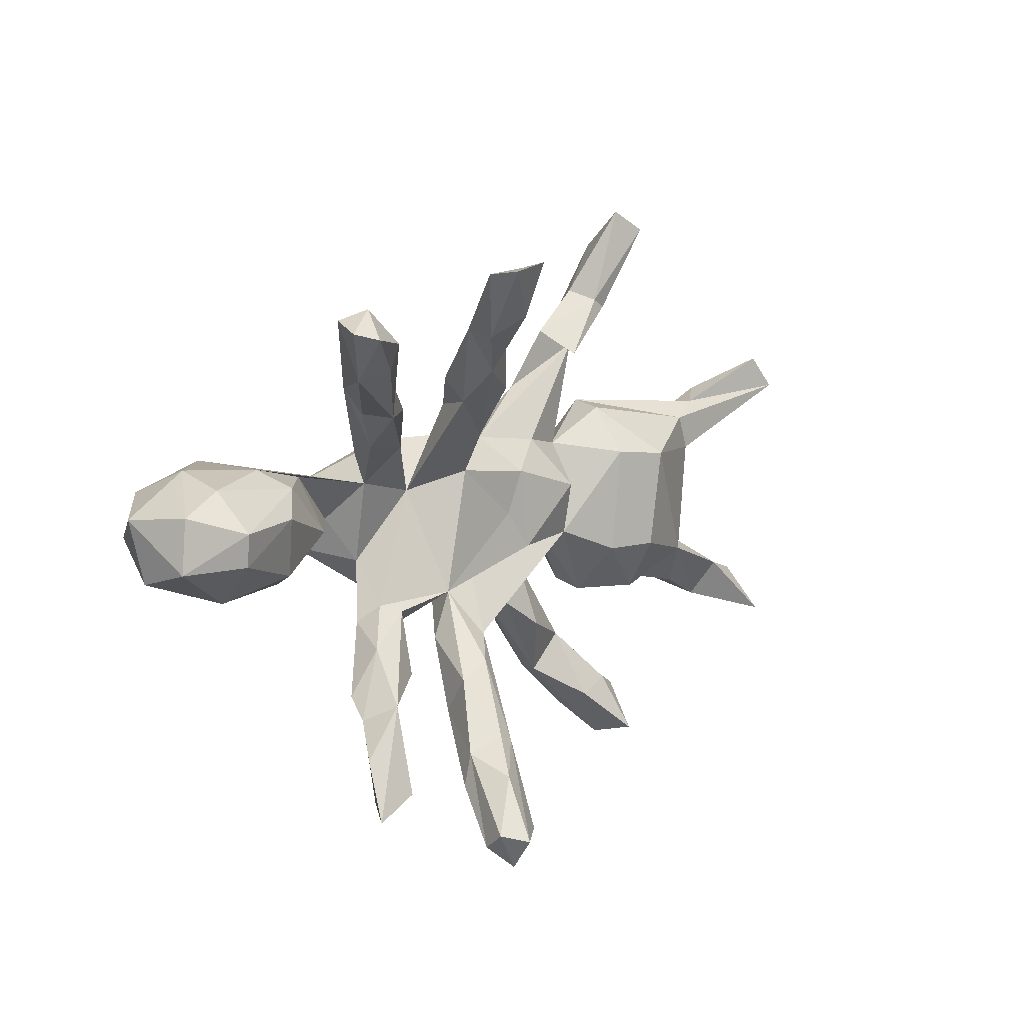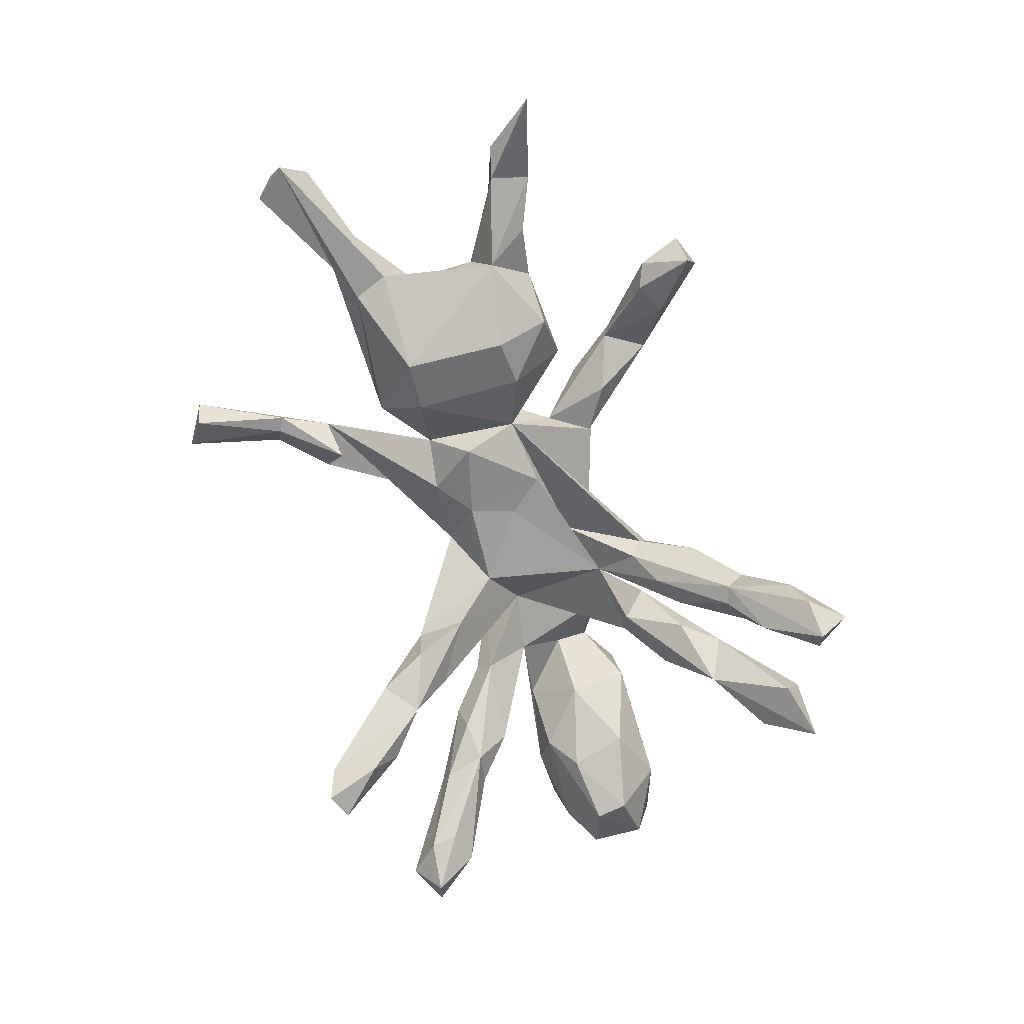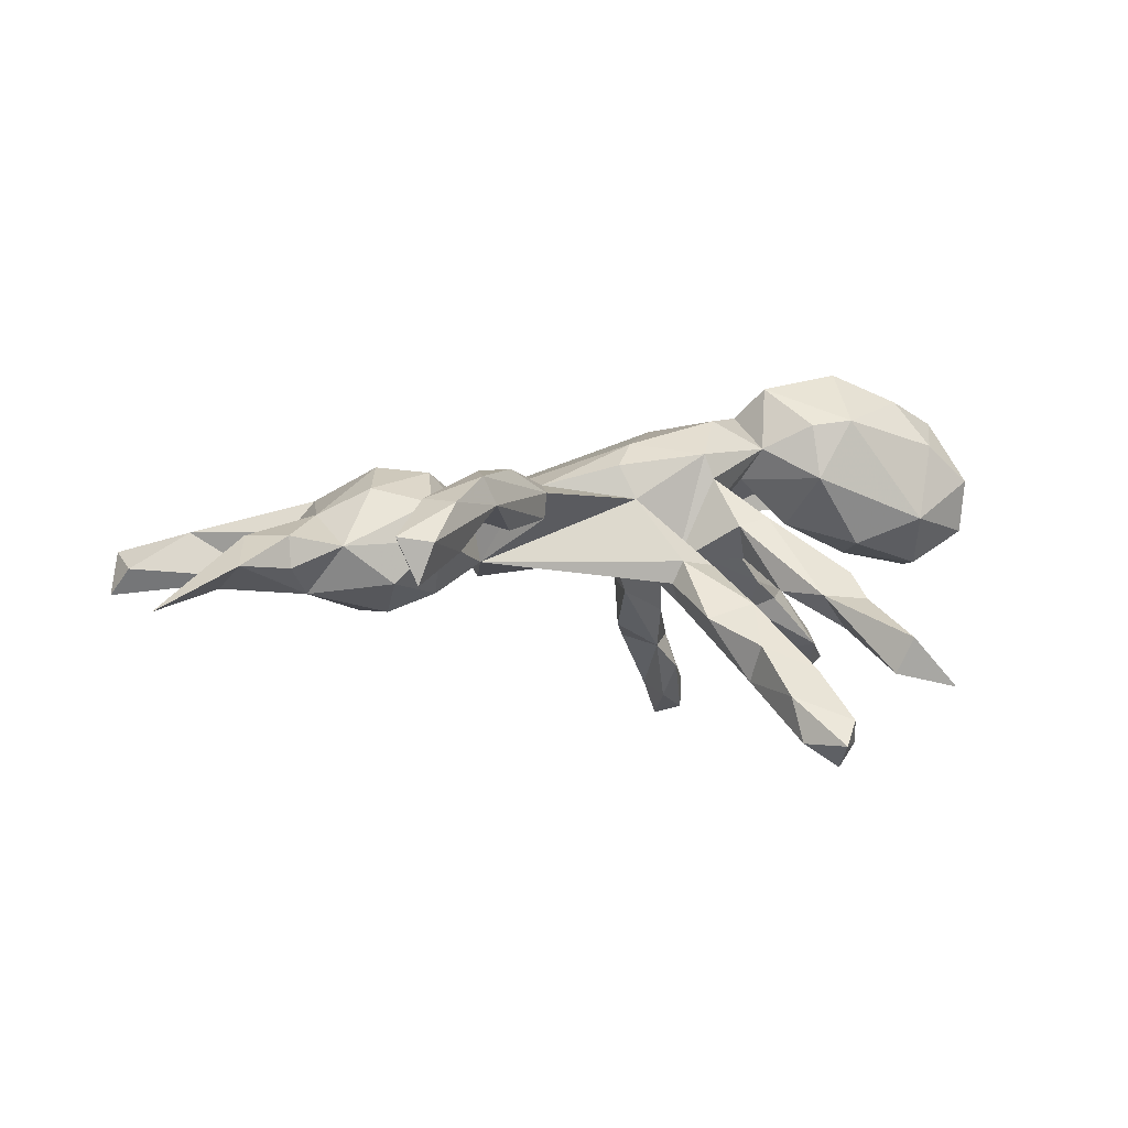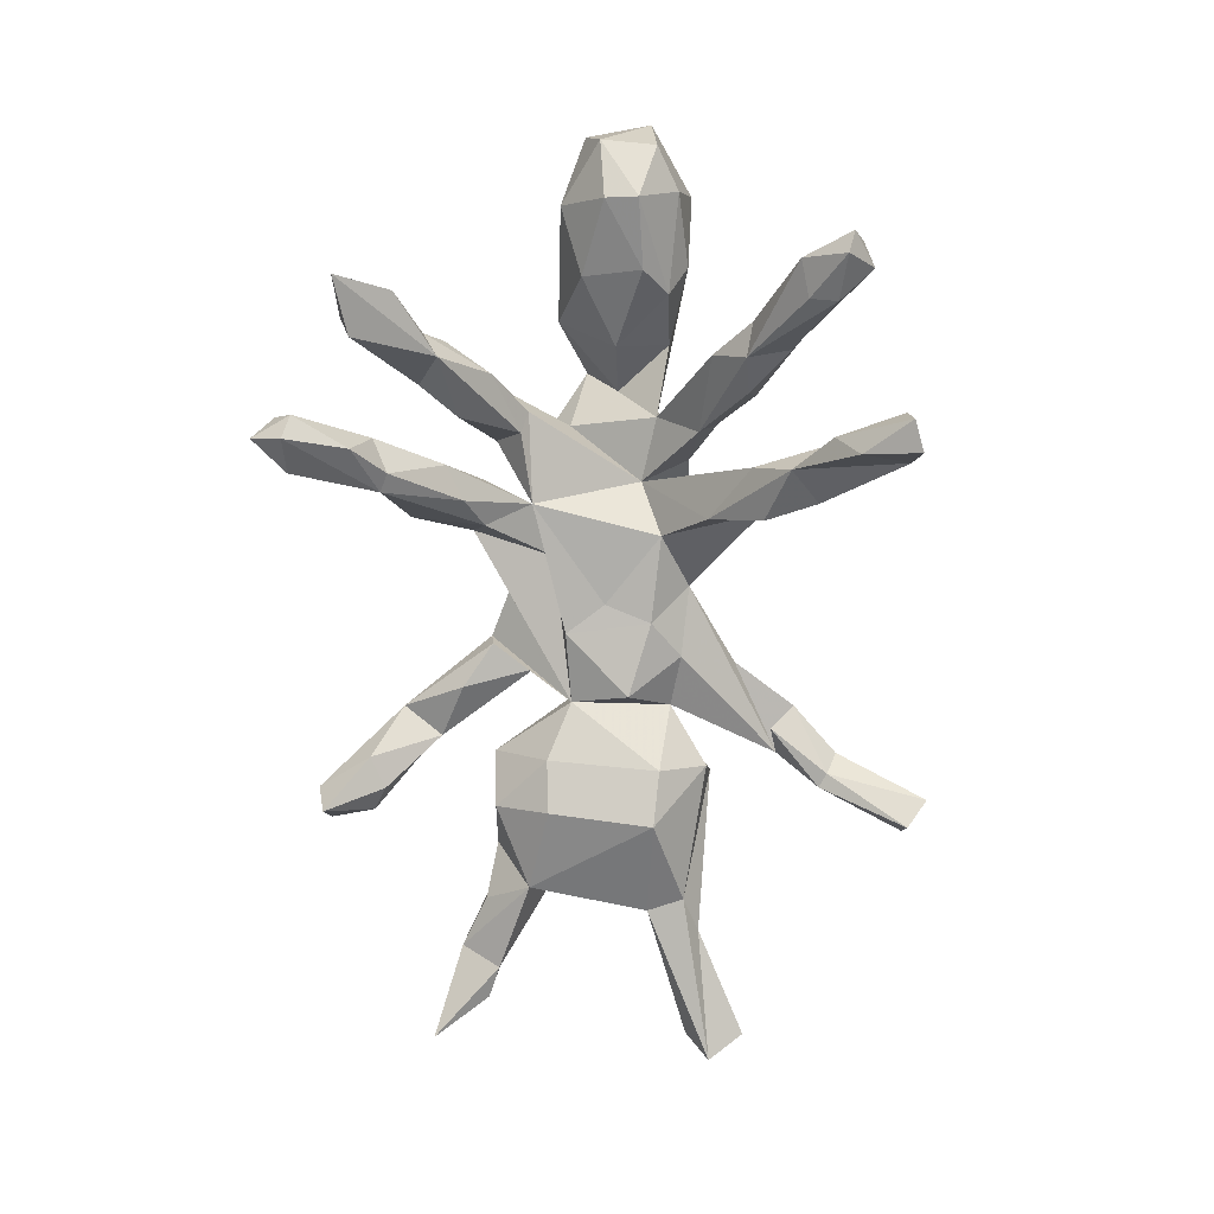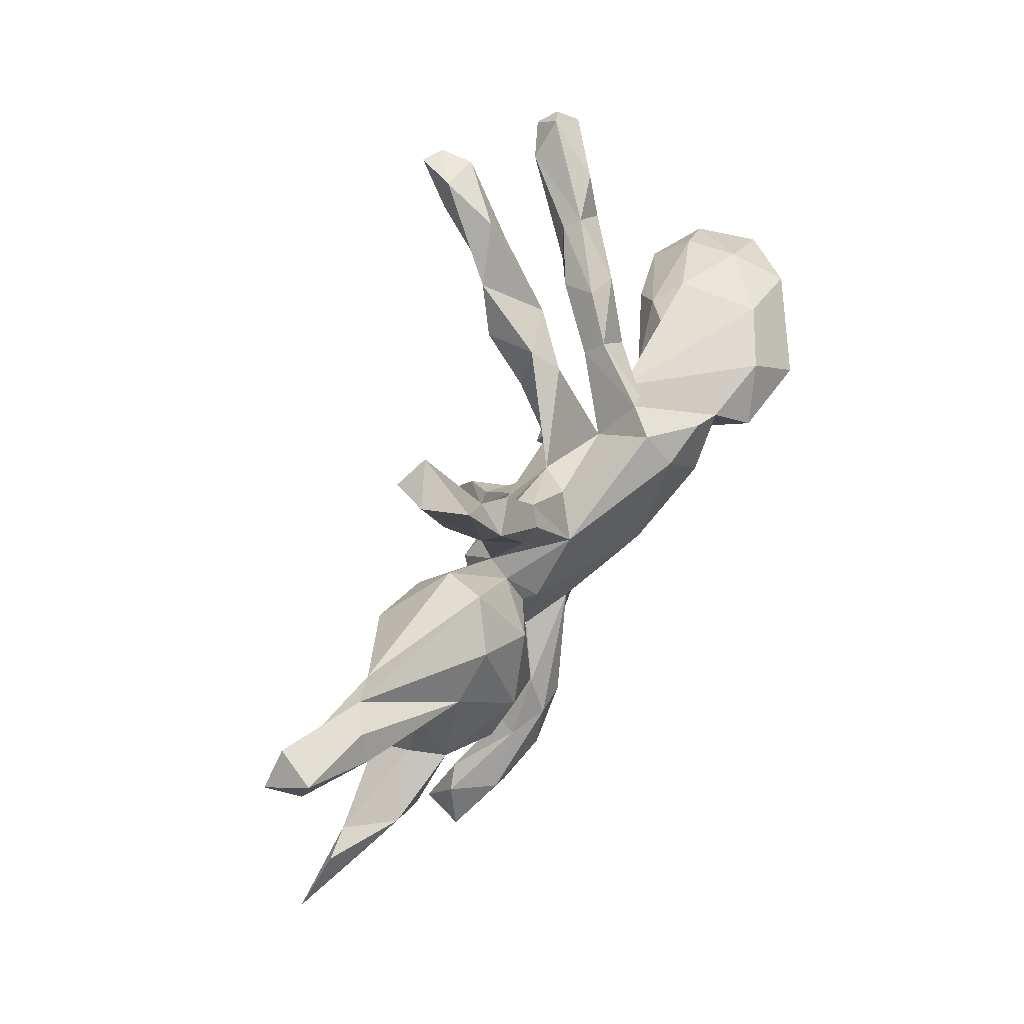
<metadata>
{"format":"obj","ext":"obj","renderer":"f3d","projection":"perspective","resolution":1024,"background":"white","views":[{"elev":7.5,"azim":129.7,"up":"+Y"},{"elev":-72.8,"azim":-71.8,"up":"+Z"},{"elev":3.8,"azim":-16.2,"up":"+Z"},{"elev":-76.7,"azim":88.5,"up":"+Z"},{"elev":54.3,"azim":-63.8,"up":"+Y"}]}
</metadata>
<code>
v 0.5669 0.3538 -0.2907
v 0.3258 0.4581 -0.37
v 0.2661 -0.5087 -0.3478
v 0.5999 0.3639 -0.2651
v 0.2578 -0.5622 -0.3056
v 0.49 0.2998 -0.2414
v 0.5397 0.4007 -0.2393
v 0.2483 0.4632 -0.3177
v 0.4891 0.3445 -0.2588
v 0.263 0.3833 -0.3359
v 0.2755 0.4729 -0.3836
v 0.5521 0.2861 -0.2288
v 0.2049 -0.504 -0.307
v 0.2416 -0.4105 -0.2812
v 0.5084 -0.445 -0.23
v 0.4316 -0.4408 -0.1438
v 0.2977 -0.4986 -0.3091
v 0.3261 0.4531 -0.3112
v 0.4077 -0.4201 -0.2073
v 0.1915 -0.4833 -0.2309
v 0.5799 0.3829 -0.2116
v 0.4954 0.3375 -0.1454
v 0.194 -0.3566 -0.2236
v 0.1623 -0.368 -0.219
v 0.2862 -0.5283 -0.2682
v 0.2461 -0.3826 -0.1973
v 0.3991 0.2841 -0.1542
v 0.2787 0.3471 -0.2732
v 0.4793 -0.3542 -0.1753
v 0.414 0.3024 -0.1261
v 0.26 0.36 -0.2075
v 0.2559 -0.4385 -0.1923
v 0.1951 -0.2684 -0.1374
v 0.2322 0.418 -0.2233
v 0.4704 0.2659 -0.1159
v 0.1594 0.3344 -0.205
v 0.3162 -0.3187 -0.07917
v 0.1704 -0.4005 -0.155
v 0.6292 0.0333 -0.05299
v 0.4024 -0.3118 -0.08776
v 0.3715 -0.2846 -0.1403
v 0.1367 -0.2389 -0.1385
v 0.1023 -0.3255 -0.1134
v 0.6252 -0.02267 -0.04566
v 0.2168 0.286 -0.2239
v 0.4402 0.2217 -0.1289
v 0.2056 0.229 -0.1472
v 0.1232 0.2488 -0.1753
v 0.6044 -0.09493 0.04022
v 0.509 0.04395 -0.02964
v 0.2058 0.2689 -0.1053
v 0.7092 0.06214 0.01058
v 0.7155 -0.03175 0.01252
v 0.6344 0.1003 0.01633
v 0.3097 0.2364 -0.05204
v 0.3218 0.2205 -0.113
v 0.264 -0.2533 -0.07591
v 0.3351 -0.2009 -0.05881
v 0.1181 0.2523 -0.0849
v 0.3743 0.003013 0.02787
v 0.384 0.2123 -0.1472
v 0.4929 -0.05679 -0.006487
v 0.2647 -0.1398 -9.1e-05
v 0.465 0.08883 0.01262
v 0.3793 0.1595 -0.08957
v 0.1837 -0.3286 -0.08955
v 0.1523 -0.2099 -0.03102
v 0.7371 0.05375 0.1187
v 0.1096 0.1617 -0.1033
v 0.3618 0.2346 -0.03496
v 0.0879 -0.2061 -0.09354
v 0.2324 -0.1517 -0.02373
v 0.3848 -0.2788 -0.04389
v 0.7143 -0.05613 0.1073
v 0.5064 0.121 0.05643
v 0.3077 0.1324 0.01633
v 0.1138 -0.1301 -0.02965
v 0.2881 -0.1698 0.03452
v 0.2526 0.1778 0.001267
v 0.4027 -0.09518 0.1165
v 0.2544 0.07588 0.0457
v 0.1428 0.05323 0.0455
v 0.06389 0.08818 -0.02851
v 0.08835 -0.2366 -0.02106
v 0.2435 0.1449 -0.03364
v 0.2604 -0.1961 0.0509
v 0.1321 0.2153 -0.03555
v 0.07228 -0.2261 -0.06047
v 0.2084 0.124 0.09886
v 0.6677 0.007788 0.2148
v -0.0567 -0.004021 -0.03094
v 0.01909 -0.09363 0.000576
v 0.6187 0.1253 0.1173
v 0.03444 -0.1358 0.08376
v -0.08565 0.07521 -0.03812
v 0.2081 -0.1943 0.03638
v -0.2104 0.03995 -0.06033
v 0.6342 -0.06816 0.1747
v 0.2283 -0.07081 0.0917
v 0.372 0.09455 0.09276
v -0.1074 -0.06921 -0.03836
v 0.2872 0.009859 0.1126
v 0.5019 0.1264 0.2084
v -0.4045 -0.09122 -0.1097
v -0.1484 0.1292 -0.01245
v 0.4667 -0.08752 0.2224
v 0.1732 0.1357 0.1034
v -0.3199 -0.09564 -0.07854
v -0.4111 -0.182 -0.05446
v 0.5806 -0.02708 0.2558
v -0.03104 0.1398 0.01847
v -0.3311 0.09573 -0.08818
v -0.5508 -0.1214 -0.07286
v -0.2296 -0.05672 -0.02814
v 0.1833 -0.1283 0.1188
v -0.421 0.08777 -0.1209
v 0.6379 0.08238 0.2159
v 0.1678 -0.1232 0.1626
v 0.4761 0.0212 0.3069
v -0.2402 0.114 0.009633
v 0.3933 -0.08097 0.2137
v -0.3302 0.3021 0.03834
v 0.1156 0.1365 0.1541
v -0.4354 -0.4815 -0.03625
v 0.3091 -0.04397 0.1699
v -0.1503 -0.1954 0.05388
v 0.2301 0.07249 0.2116
v -0.07124 0.1448 0.06985
v -0.5701 0.1454 -0.06015
v -0.431 0.5265 -0.05869
v -0.1964 -0.1246 0.05905
v -0.2711 0.2869 -0.01857
v -0.3391 0.1786 -0.02184
v -0.3491 -0.4045 0.01193
v -0.3895 0.5616 -0.02898
v -0.3535 0.3892 -0.005298
v -0.3327 -0.1869 0.01875
v -0.2262 -0.246 0.03712
v -0.4035 -0.3772 0.007882
v 0.2879 0.04772 0.2258
v 0.3973 0.09545 0.2593
v -0.2748 -0.3508 0.084
v -0.2449 -0.06036 0.05175
v 0.008376 -0.1196 0.1436
v -0.3783 0.3754 -0.006357
v -0.1738 0.2249 0.0592
v -0.5926 0.08324 -0.06008
v -0.8281 -0.2819 -0.08308
v -0.1261 0.0906 0.1115
v 0.1264 0.07047 0.2007
v -0.1477 -0.1997 0.09841
v 0.214 -0.0368 0.2212
v 0.3308 0.00364 0.2802
v -0.2056 0.2118 0.08302
v -0.4552 0.5239 -0.00303
v -0.2115 0.01026 0.0877
v 0.0442 -0.07004 0.1799
v -0.4468 -0.3965 0.0209
v -0.3222 -0.2829 0.0657
v -0.4122 -0.4955 0.03356
v -0.5578 -0.07964 0.002126
v -0.4981 -0.1794 0.0114
v -0.3433 -0.1728 0.08286
v -0.5611 -0.0125 -0.05223
v -0.2467 0.3305 0.04653
v -0.6345 0.1741 -0.03896
v -0.1259 -0.09122 0.1082
v -0.3289 0.4074 0.03902
v -0.3619 -0.4312 0.09392
v -0.8545 0.1978 -0.09259
v -0.2656 -0.2003 0.1038
v -0.3273 -0.07963 0.1314
v -0.5897 -0.1968 -0.02369
v -0.2417 0.07227 0.04093
v -0.3335 -0.2941 0.09837
v -0.3662 0.1889 0.05067
v -0.2265 -0.2572 0.1416
v -0.4699 -0.4742 0.04227
v -0.2531 0.2229 0.08001
v -0.8092 0.256 -0.08001
v -0.2839 -0.2588 0.1385
v -0.6815 -0.2377 -0.01488
v -0.4061 -0.3846 0.09791
v -0.5558 0.03991 0.02449
v -0.7057 -0.1713 -0.05687
v -0.7623 -0.1883 -0.0524
v -0.2328 0.01032 0.06918
v -0.4133 0.494 0.05985
v -0.5923 -0.1936 0.03133
v -0.2987 -0.3553 0.1324
v -0.349 0.3695 0.08457
v -0.5293 -0.09684 0.06099
v -0.4401 -0.128 0.107
v -0.699 0.1959 0.001586
v -0.3416 0.083 0.1258
v -0.6603 -0.1487 0.02983
v -0.5043 0.0646 0.07827
v -0.8381 0.2302 -0.01699
v -0.4339 0.1308 0.09668
v -0.7163 0.1516 0.02094
v -0.8253 0.158 -0.04299
v -0.4124 -0.03266 0.1403
f 200 147 184
f 164 184 147
f 197 166 194
f 180 194 166
f 196 192 161
f 184 161 192
f 185 196 161
f 189 192 196
f 182 189 196
f 162 192 189
f 202 192 193
f 162 193 192
f 172 202 193
f 197 192 202
f 163 172 193
f 195 202 172
f 164 161 184
f 197 184 192
f 199 197 202
f 187 195 172
f 199 202 195
f 200 184 197
f 176 199 195
f 166 197 199
f 147 201 170
f 198 170 201
f 129 147 170
f 200 201 147
f 194 200 197
f 176 166 199
f 174 176 195
f 200 198 201
f 194 198 200
f 180 198 194
f 129 166 176
f 198 180 170
f 166 170 180
f 122 179 191
f 154 191 179
f 188 122 191
f 188 155 122
f 145 122 155
f 135 155 188
f 168 188 191
f 90 98 74
f 49 74 98
f 68 90 74
f 110 98 90
f 102 60 80
f 62 80 60
f 125 102 80
f 100 60 102
f 77 91 83
f 95 83 91
f 82 77 83
f 101 91 77
f 106 49 98
f 110 106 98
f 80 49 106
f 62 49 80
f 121 80 106
f 99 63 82
f 77 82 63
f 81 99 82
f 78 63 99
f 72 77 63
f 101 77 92
f 71 92 77
f 86 78 99
f 115 86 99
f 73 78 86
f 115 96 86
f 37 86 96
f 77 96 115
f 58 63 78
f 94 67 77
f 33 77 67
f 84 67 94
f 96 77 72
f 66 67 84
f 114 84 94
f 114 92 88
f 71 88 92
f 84 114 88
f 101 92 114
f 43 84 88
f 43 88 71
f 57 37 96
f 73 86 37
f 48 59 36
f 51 36 59
f 87 51 59
f 47 51 87
f 111 87 59
f 59 48 69
f 45 69 48
f 83 59 69
f 79 70 55
f 30 55 70
f 85 79 55
f 76 70 79
f 53 68 74
f 117 90 68
f 57 96 72
f 113 104 109
f 108 109 104
f 162 113 109
f 116 104 113
f 118 77 115
f 125 118 115
f 94 77 118
f 24 43 71
f 151 114 94
f 89 76 79
f 107 89 79
f 81 76 89
f 107 79 85
f 82 107 85
f 111 82 87
f 47 87 82
f 83 111 59
f 103 75 81
f 100 81 75
f 141 103 81
f 93 75 103
f 54 75 93
f 117 93 103
f 64 100 75
f 102 81 100
f 65 76 81
f 81 82 85
f 65 81 85
f 95 111 83
f 93 117 68
f 110 90 117
f 100 64 60
f 50 60 64
f 82 83 69
f 19 41 15
f 29 15 41
f 16 19 15
f 37 41 19
f 26 14 23
f 24 23 14
f 33 26 23
f 17 14 26
f 3 24 14
f 42 23 24
f 125 80 121
f 153 121 106
f 144 94 118
f 116 108 104
f 137 109 108
f 112 114 108
f 137 108 114
f 125 115 99
f 102 125 99
f 119 106 110
f 147 116 113
f 114 97 101
f 95 101 97
f 120 97 114
f 91 101 95
f 102 99 81
f 119 110 117
f 164 147 113
f 129 116 147
f 108 116 112
f 133 112 116
f 120 114 112
f 133 120 112
f 37 19 16
f 40 37 16
f 26 32 25
f 20 25 32
f 17 26 25
f 66 32 26
f 5 17 25
f 3 14 17
f 20 24 13
f 3 13 24
f 5 20 13
f 38 24 20
f 20 5 25
f 8 18 2
f 28 2 18
f 11 8 2
f 34 18 8
f 10 8 11
f 10 11 2
f 45 8 10
f 28 10 2
f 12 4 21
f 7 21 4
f 35 12 21
f 1 4 12
f 1 7 4
f 22 21 7
f 9 7 1
f 6 9 1
f 12 6 1
f 61 9 6
f 30 7 9
f 31 28 18
f 45 10 28
f 61 6 12
f 40 15 29
f 5 3 17
f 5 13 3
f 40 16 15
f 127 152 140
f 125 140 152
f 107 127 140
f 150 152 127
f 113 161 164
f 153 106 119
f 125 121 153
f 140 125 153
f 152 118 125
f 157 118 152
f 144 118 157
f 150 157 152
f 167 144 157
f 114 131 143
f 187 143 131
f 137 114 143
f 126 131 114
f 163 137 143
f 167 94 144
f 126 114 151
f 167 151 94
f 177 151 167
f 138 131 126
f 142 126 151
f 138 159 131
f 171 131 159
f 142 159 138
f 142 138 126
f 162 109 137
f 173 113 162
f 190 142 151
f 159 142 134
f 160 134 142
f 139 159 134
f 124 139 134
f 175 159 139
f 160 124 134
f 158 139 124
f 148 185 182
f 113 182 185
f 186 185 148
f 196 186 148
f 105 95 97
f 119 117 103
f 129 133 116
f 120 105 97
f 111 95 105
f 122 111 105
f 123 107 82
f 107 81 89
f 140 141 81
f 119 103 141
f 120 122 105
f 146 111 122
f 82 111 128
f 146 128 111
f 123 82 128
f 178 124 160
f 169 178 160
f 158 124 178
f 175 139 158
f 183 158 178
f 177 190 151
f 181 190 177
f 169 142 190
f 183 175 158
f 181 175 183
f 171 159 175
f 160 142 169
f 183 169 190
f 183 178 169
f 155 135 130
f 136 130 135
f 145 130 136
f 168 136 135
f 132 145 136
f 155 130 145
f 136 165 132
f 122 132 165
f 168 165 136
f 122 145 132
f 146 122 165
f 154 146 165
f 76 35 70
f 30 70 35
f 65 35 76
f 56 85 55
f 27 56 55
f 61 85 56
f 31 51 47
f 69 47 82
f 45 47 69
f 52 93 68
f 54 93 52
f 53 52 68
f 64 75 54
f 65 85 61
f 46 65 61
f 39 50 64
f 62 60 50
f 53 74 49
f 44 49 62
f 72 63 58
f 73 58 78
f 42 71 77
f 33 42 77
f 24 71 42
f 40 58 73
f 41 57 72
f 41 37 57
f 67 66 33
f 26 33 66
f 43 66 84
f 45 48 36
f 39 64 54
f 23 42 33
f 37 40 73
f 171 175 181
f 190 181 183
f 173 189 182
f 185 186 196
f 179 122 120
f 154 179 120
f 149 146 154
f 191 154 165
f 168 191 165
f 188 168 135
f 167 181 177
f 196 148 182
f 163 193 162
f 143 172 163
f 38 43 24
f 66 43 38
f 32 66 38
f 51 31 34
f 18 34 31
f 36 51 34
f 36 34 8
f 45 36 8
f 35 22 30
f 7 30 22
f 21 22 35
f 45 31 47
f 28 31 45
f 46 12 35
f 65 46 35
f 61 12 46
f 56 27 61
f 9 61 27
f 52 53 39
f 44 39 53
f 54 52 39
f 49 44 53
f 50 39 44
f 62 50 44
f 58 40 41
f 29 41 40
f 72 58 41
f 127 107 123
f 149 128 146
f 123 128 149
f 176 133 129
f 174 133 176
f 153 141 140
f 150 127 123
f 81 107 140
f 150 123 149
f 120 149 154
f 174 149 120
f 156 149 174
f 133 174 120
f 153 119 141
f 149 157 150
f 195 187 174
f 156 174 187
f 143 187 172
f 131 156 187
f 157 149 156
f 170 166 129
f 27 55 30
f 9 27 30
f 20 32 38
f 167 157 156
f 167 131 171
f 113 173 182
f 162 189 173
f 167 171 181
f 161 113 185
f 163 162 137
f 156 131 167

</code>
